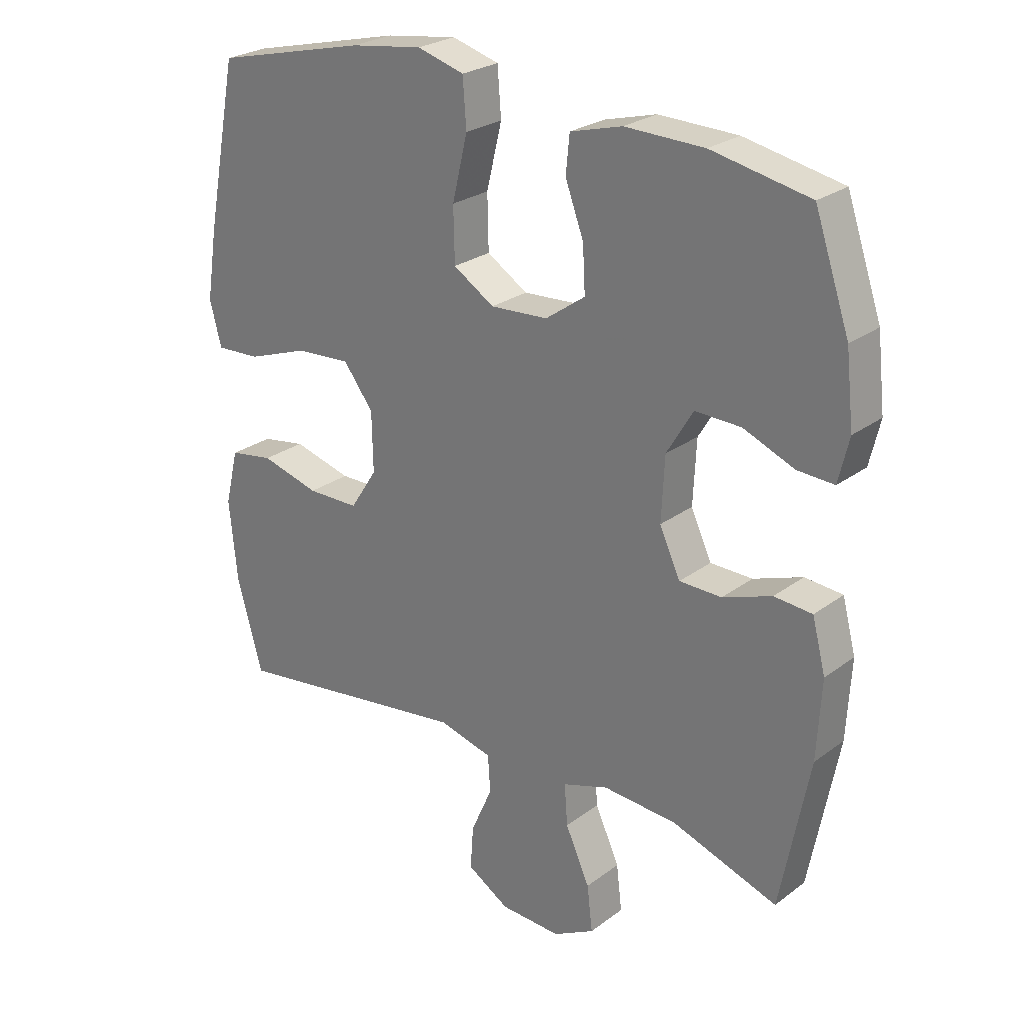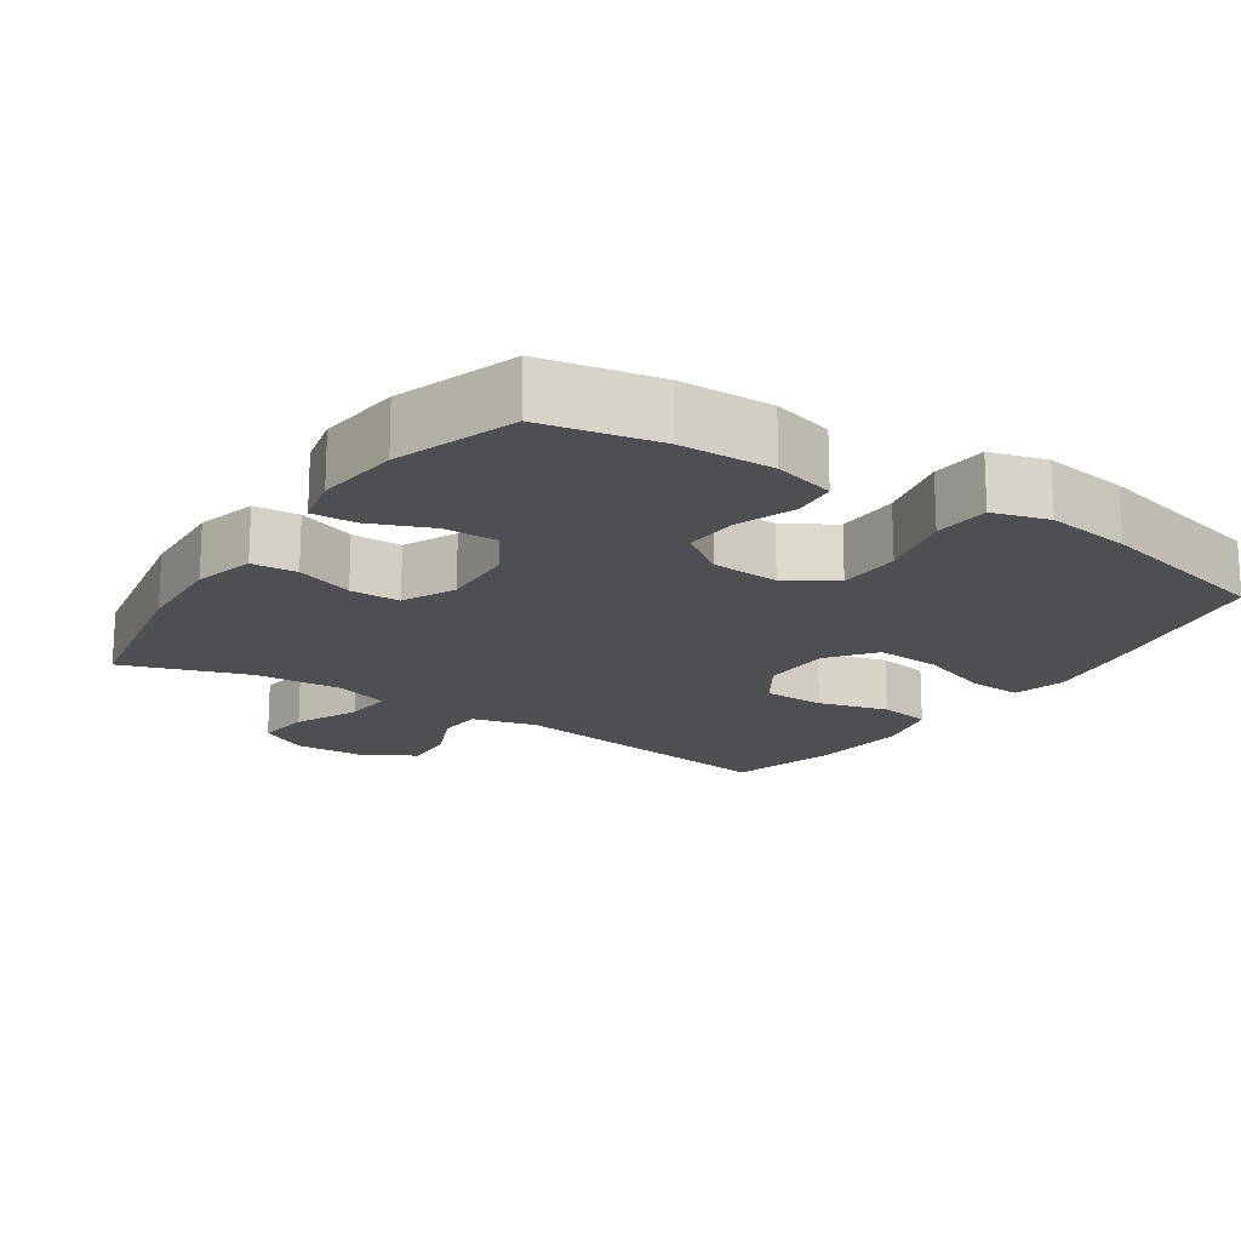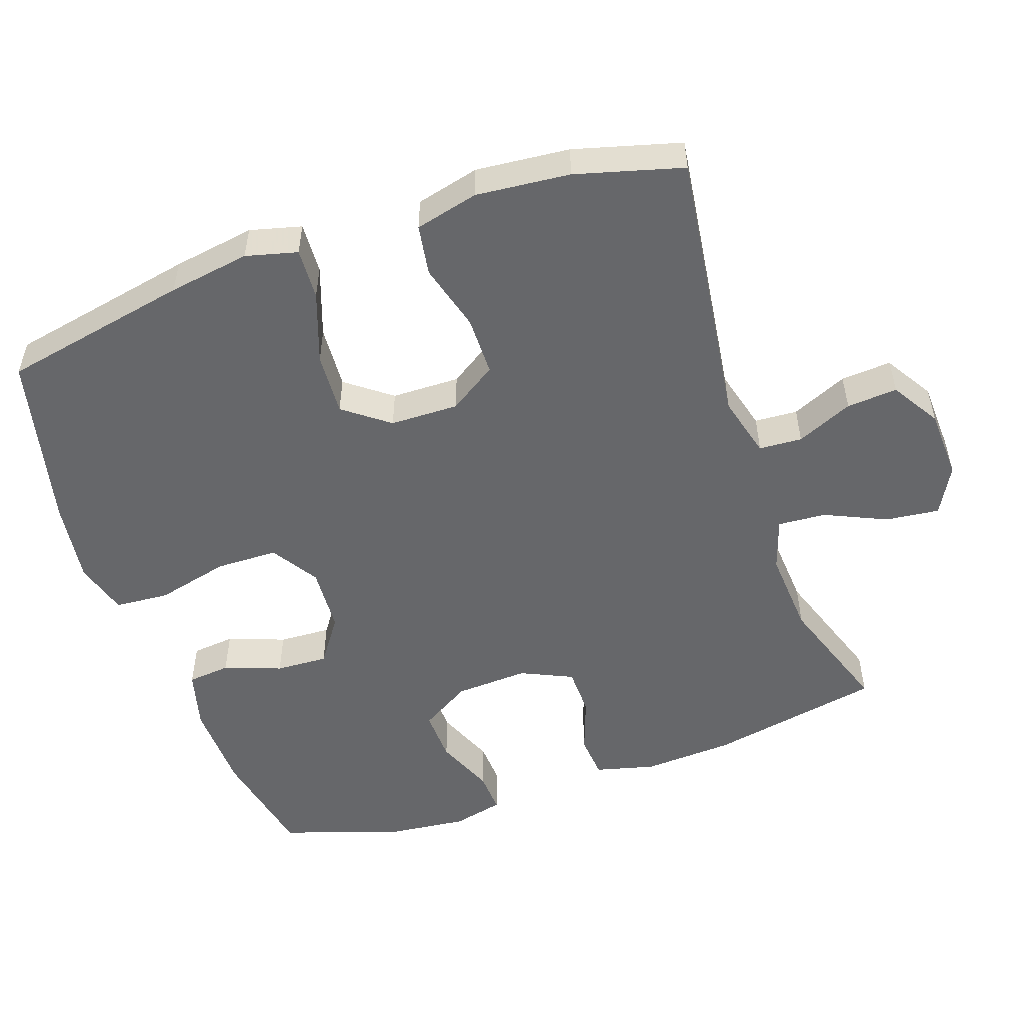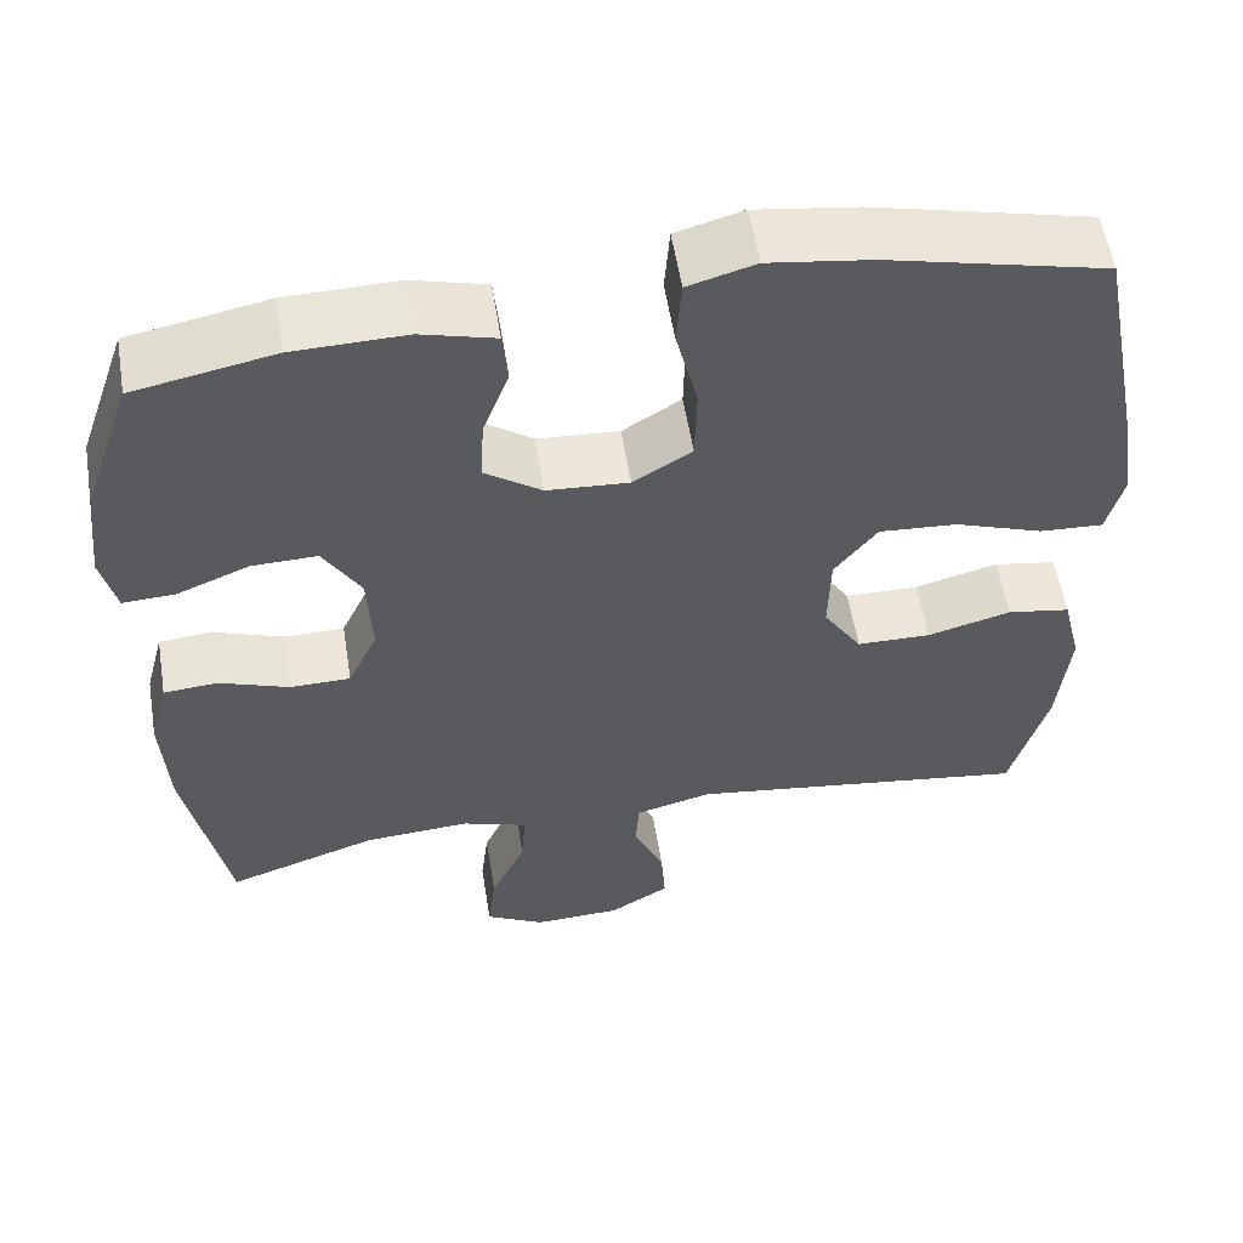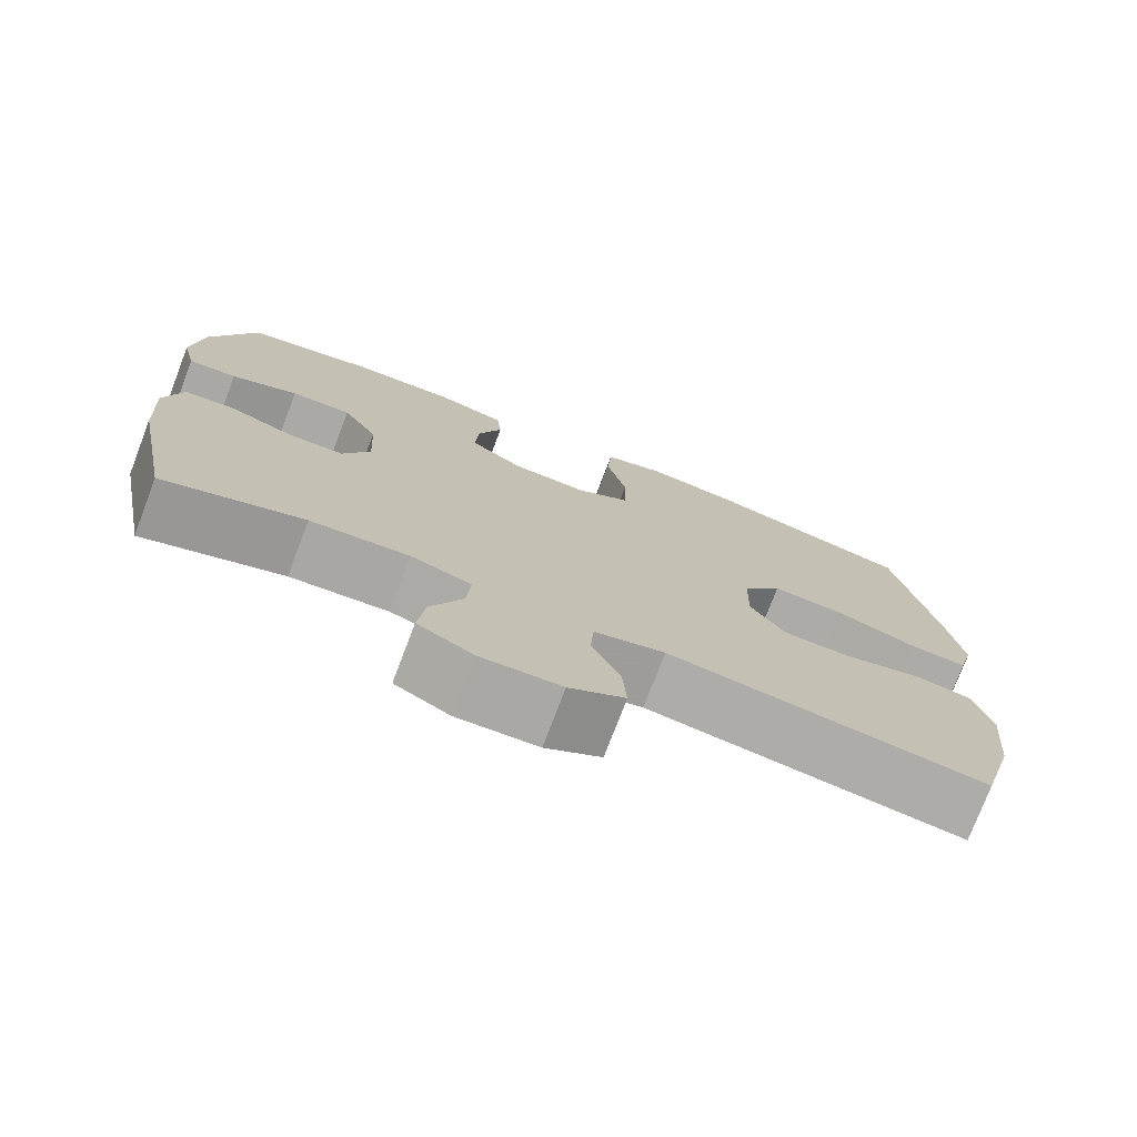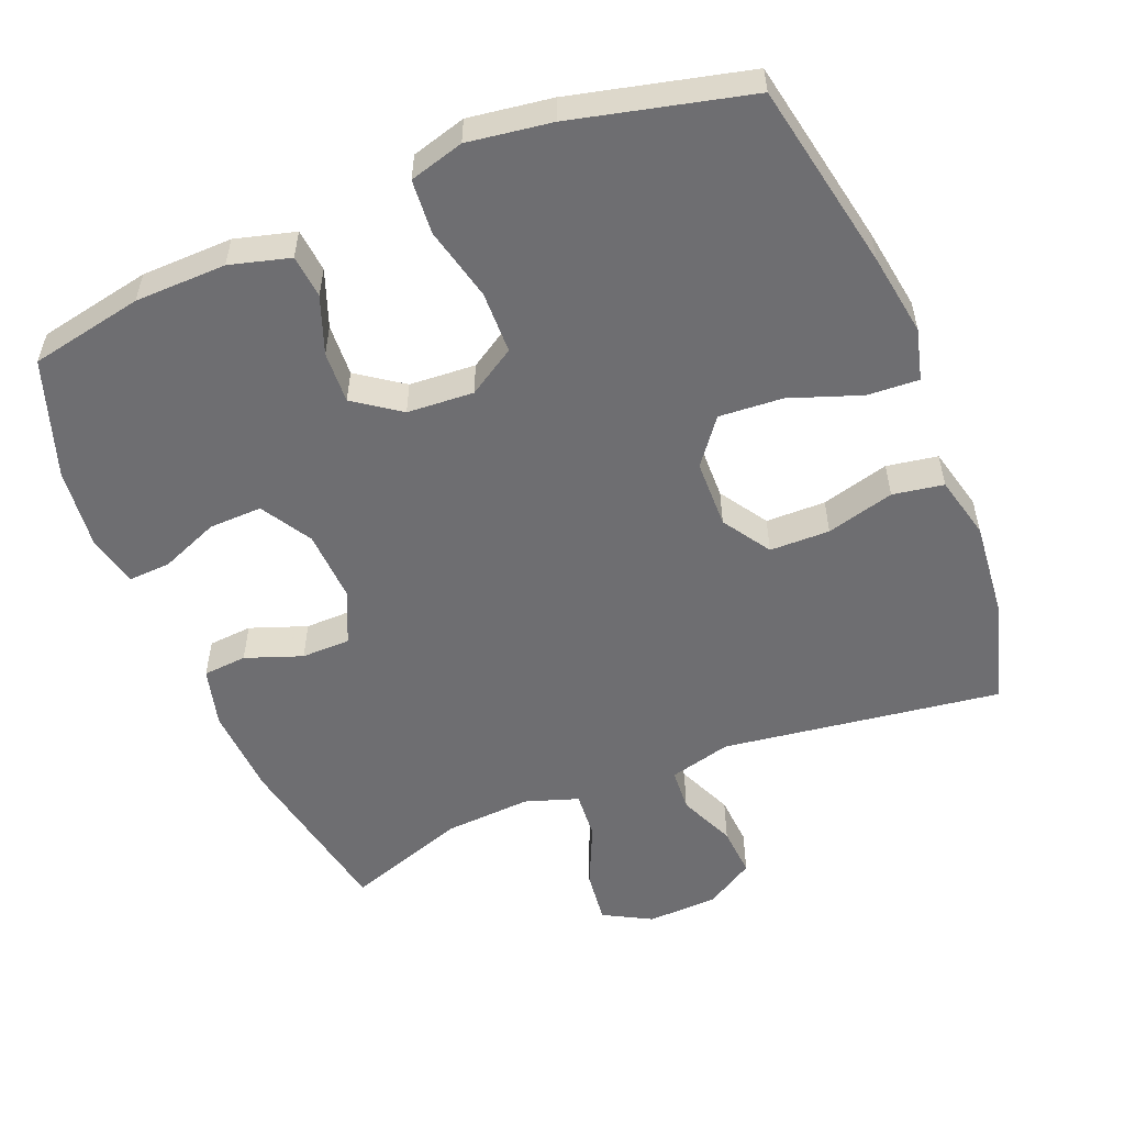
<metadata>
{"format":"obj","ext":"obj","renderer":"f3d","projection":"perspective","resolution":1024,"background":"white","views":[{"elev":25.6,"azim":-139.6,"up":"+Z"},{"elev":-17.7,"azim":-33.7,"up":"+Y"},{"elev":-52.2,"azim":109.3,"up":"+Y"},{"elev":56.4,"azim":-9.2,"up":"+Z"},{"elev":-75.7,"azim":-20.9,"up":"+Z"},{"elev":-54.4,"azim":22.1,"up":"+Y"}]}
</metadata>
<code>
v 0.5 0.07 -0.5
v 0.105 0.07 -0.445
v 0.017 0.07 -0.468
v 0.013 0.07 -0.529
v 0.048 0.07 -0.609
v 0.053 0.07 -0.681
v -0.016 0.07 -0.723
v -0.116 0.07 -0.727
v -0.184 0.07 -0.69
v -0.175 0.07 -0.614
v -0.135 0.07 -0.526
v -0.13 0.07 -0.458
v -0.205 0.07 -0.433
v -0.327 0.07 -0.441
v -0.5 0.07 -0.5
v -0.547 0.07 -0.254
v -0.554 0.07 -0.125
v -0.532 0.07 -0.041
v -0.47 0.07 -0.036
v -0.39 0.07 -0.065
v -0.321 0.07 -0.064
v -0.287 0.07 0.009
v -0.292 0.07 0.113
v -0.335 0.07 0.185
v -0.41 0.07 0.183
v -0.493 0.07 0.149
v -0.553 0.07 0.146
v -0.57 0.07 0.218
v -0.557 0.07 0.334
v -0.5 0.07 0.5
v -0.34 0.07 0.532
v -0.211 0.07 0.535
v -0.126 0.07 0.512
v -0.12 0.07 0.451
v -0.15 0.07 0.37
v -0.154 0.07 0.296
v -0.089 0.07 0.25
v 0.005 0.07 0.244
v 0.072 0.07 0.286
v 0.074 0.07 0.374
v 0.049 0.07 0.478
v 0.055 0.07 0.555
v 0.132 0.07 0.577
v 0.25 0.07 0.56
v 0.5 0.07 0.5
v 0.552 0.07 0.233
v 0.57 0.07 0.117
v 0.551 0.07 0.044
v 0.478 0.07 0.048
v 0.377 0.07 0.084
v 0.287 0.07 0.09
v 0.238 0.07 0.026
v 0.236 0.07 -0.071
v 0.28 0.07 -0.139
v 0.365 0.07 -0.14
v 0.461 0.07 -0.114
v 0.533 0.07 -0.126
v 0.555 0.07 -0.216
v 0.542 0.07 -0.349
v 0.5 0 -0.5
v 0.105 0 -0.445
v 0.017 0 -0.468
v 0.013 0 -0.529
v 0.048 0 -0.609
v 0.053 0 -0.681
v -0.016 0 -0.723
v -0.116 0 -0.727
v -0.184 0 -0.69
v -0.175 0 -0.614
v -0.135 0 -0.526
v -0.13 0 -0.458
v -0.205 0 -0.433
v -0.327 0 -0.441
v -0.5 0 -0.5
v -0.547 0 -0.254
v -0.554 0 -0.125
v -0.532 0 -0.041
v -0.47 0 -0.036
v -0.39 0 -0.065
v -0.321 0 -0.064
v -0.287 0 0.009
v -0.292 0 0.113
v -0.335 0 0.185
v -0.41 0 0.183
v -0.493 0 0.149
v -0.553 0 0.146
v -0.57 0 0.218
v -0.557 0 0.334
v -0.5 0 0.5
v -0.34 0 0.532
v -0.211 0 0.535
v -0.126 0 0.512
v -0.12 0 0.451
v -0.15 0 0.37
v -0.154 0 0.296
v -0.089 0 0.25
v 0.005 0 0.244
v 0.072 0 0.286
v 0.074 0 0.374
v 0.049 0 0.478
v 0.055 0 0.555
v 0.132 0 0.577
v 0.25 0 0.56
v 0.5 0 0.5
v 0.552 0 0.233
v 0.57 0 0.117
v 0.551 0 0.044
v 0.478 0 0.048
v 0.377 0 0.084
v 0.287 0 0.09
v 0.238 0 0.026
v 0.236 0 -0.071
v 0.28 0 -0.139
v 0.365 0 -0.14
v 0.461 0 -0.114
v 0.533 0 -0.126
v 0.555 0 -0.216
v 0.542 0 -0.349
f 59 1 2
f 58 59 2
f 57 58 2
f 56 57 2
f 55 56 2
f 54 55 2 3
f 53 54 3
f 52 53 3
f 48 49 50
f 47 48 50
f 46 47 50
f 45 46 50
f 44 45 50
f 43 44 50
f 42 43 50
f 41 42 50
f 40 41 50
f 39 40 50 51
f 38 39 51 52
f 33 34 35
f 32 33 35
f 31 32 35
f 30 31 35
f 29 30 35
f 28 29 35
f 27 28 35
f 26 27 35
f 25 26 35
f 24 25 35 36
f 23 24 36 37
f 18 19 20
f 17 18 20
f 16 17 20
f 15 16 20
f 14 15 20
f 13 14 20 21
f 12 13 21 22
f 9 10 11
f 8 9 11
f 7 8 11
f 6 7 11
f 5 6 11
f 4 5 11
f 3 4 11 12
f 37 38 52
f 23 37 52
f 22 23 52
f 12 22 52
f 3 12 52
f 61 60 118
f 61 118 117
f 61 117 116
f 61 116 115
f 61 115 114
f 62 61 114 113
f 62 113 112
f 62 112 111
f 109 108 107
f 109 107 106
f 109 106 105
f 109 105 104
f 109 104 103
f 109 103 102
f 109 102 101
f 109 101 100
f 109 100 99
f 110 109 99 98
f 111 110 98 97
f 94 93 92
f 94 92 91
f 94 91 90
f 94 90 89
f 94 89 88
f 94 88 87
f 94 87 86
f 94 86 85
f 94 85 84
f 95 94 84 83
f 96 95 83 82
f 79 78 77
f 79 77 76
f 79 76 75
f 79 75 74
f 79 74 73
f 80 79 73 72
f 81 80 72 71
f 70 69 68
f 70 68 67
f 70 67 66
f 70 66 65
f 70 65 64
f 70 64 63
f 71 70 63 62
f 111 97 96
f 111 96 82
f 111 82 81
f 111 81 71
f 111 71 62
f 1 60 61 2
f 2 61 62 3
f 3 62 63 4
f 4 63 64 5
f 5 64 65 6
f 6 65 66 7
f 7 66 67 8
f 8 67 68 9
f 9 68 69 10
f 10 69 70 11
f 11 70 71 12
f 12 71 72 13
f 13 72 73 14
f 14 73 74 15
f 15 74 75 16
f 16 75 76 17
f 17 76 77 18
f 18 77 78 19
f 19 78 79 20
f 20 79 80 21
f 21 80 81 22
f 22 81 82 23
f 23 82 83 24
f 24 83 84 25
f 25 84 85 26
f 26 85 86 27
f 27 86 87 28
f 28 87 88 29
f 29 88 89 30
f 30 89 90 31
f 31 90 91 32
f 32 91 92 33
f 33 92 93 34
f 34 93 94 35
f 35 94 95 36
f 36 95 96 37
f 37 96 97 38
f 38 97 98 39
f 39 98 99 40
f 40 99 100 41
f 41 100 101 42
f 42 101 102 43
f 43 102 103 44
f 44 103 104 45
f 45 104 105 46
f 46 105 106 47
f 47 106 107 48
f 48 107 108 49
f 49 108 109 50
f 50 109 110 51
f 51 110 111 52
f 52 111 112 53
f 53 112 113 54
f 54 113 114 55
f 55 114 115 56
f 56 115 116 57
f 57 116 117 58
f 58 117 118 59
f 59 118 60 1

</code>
